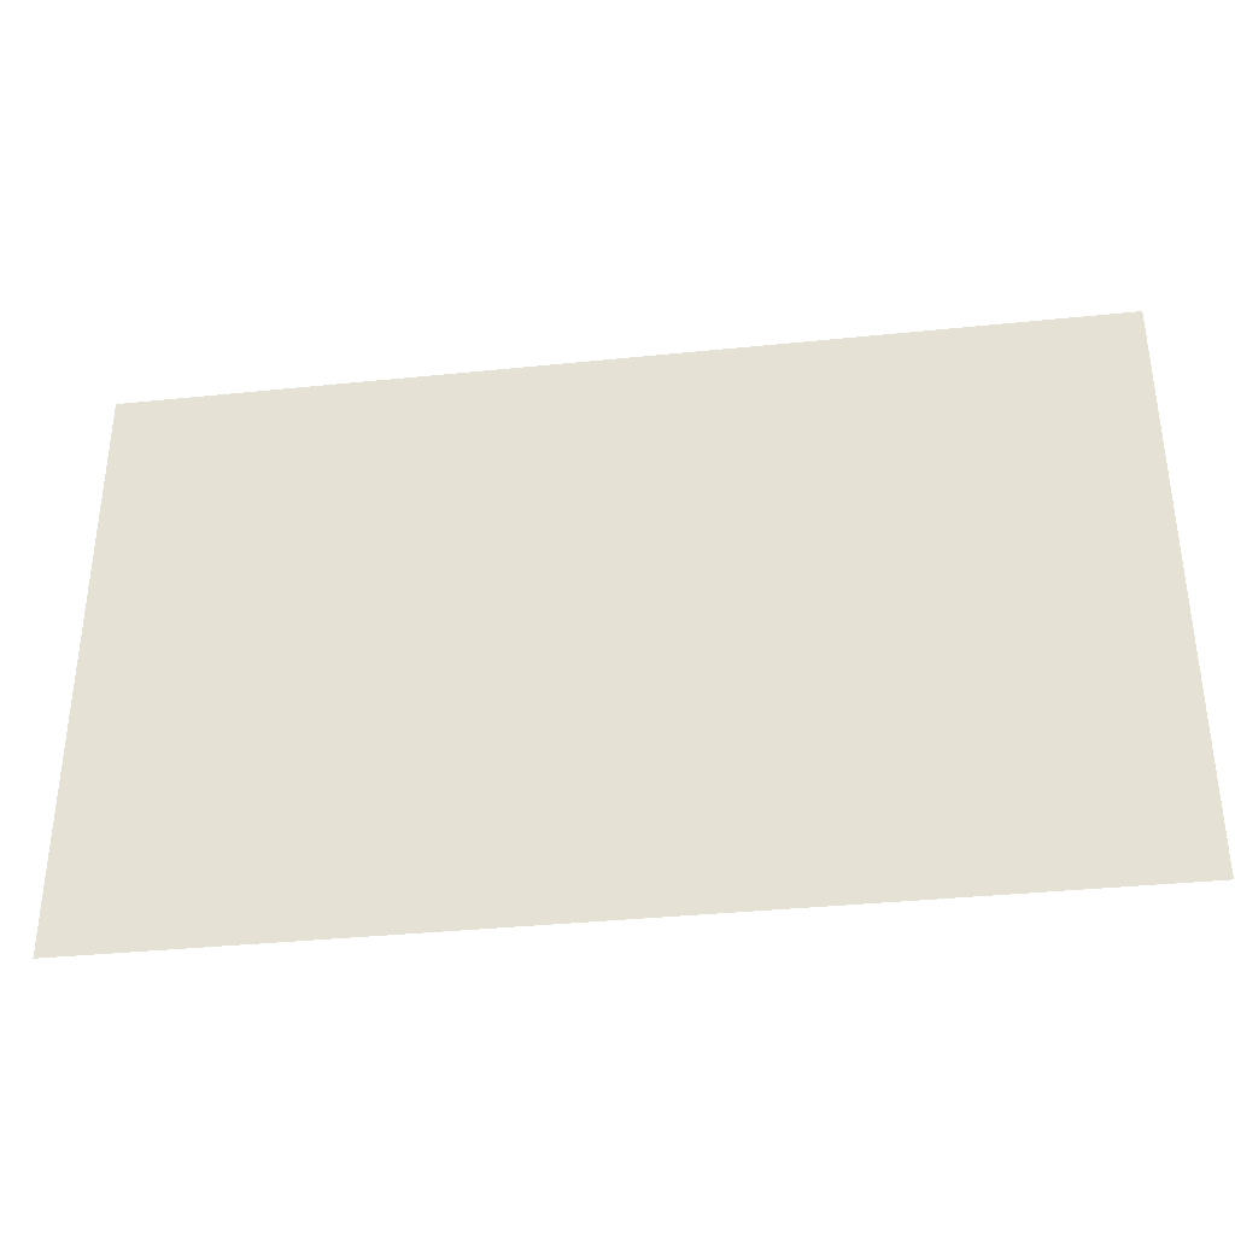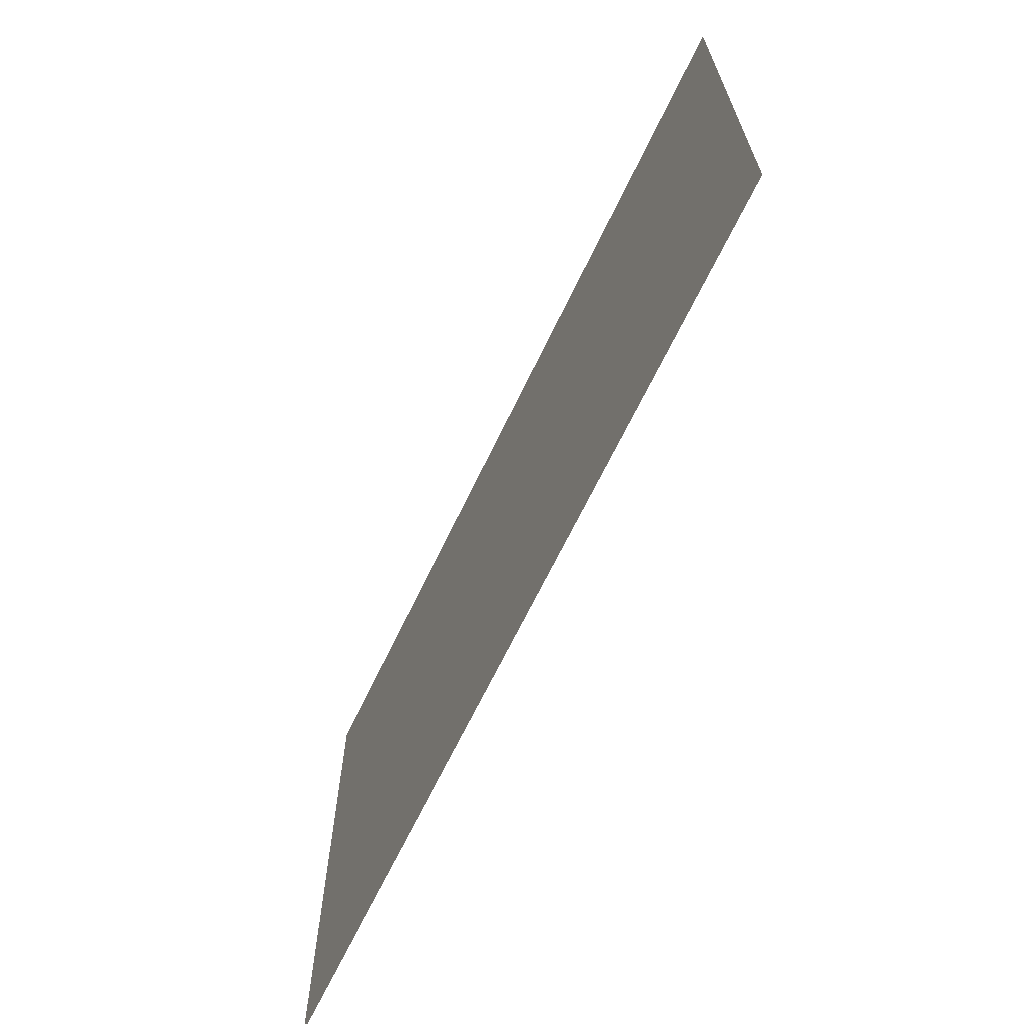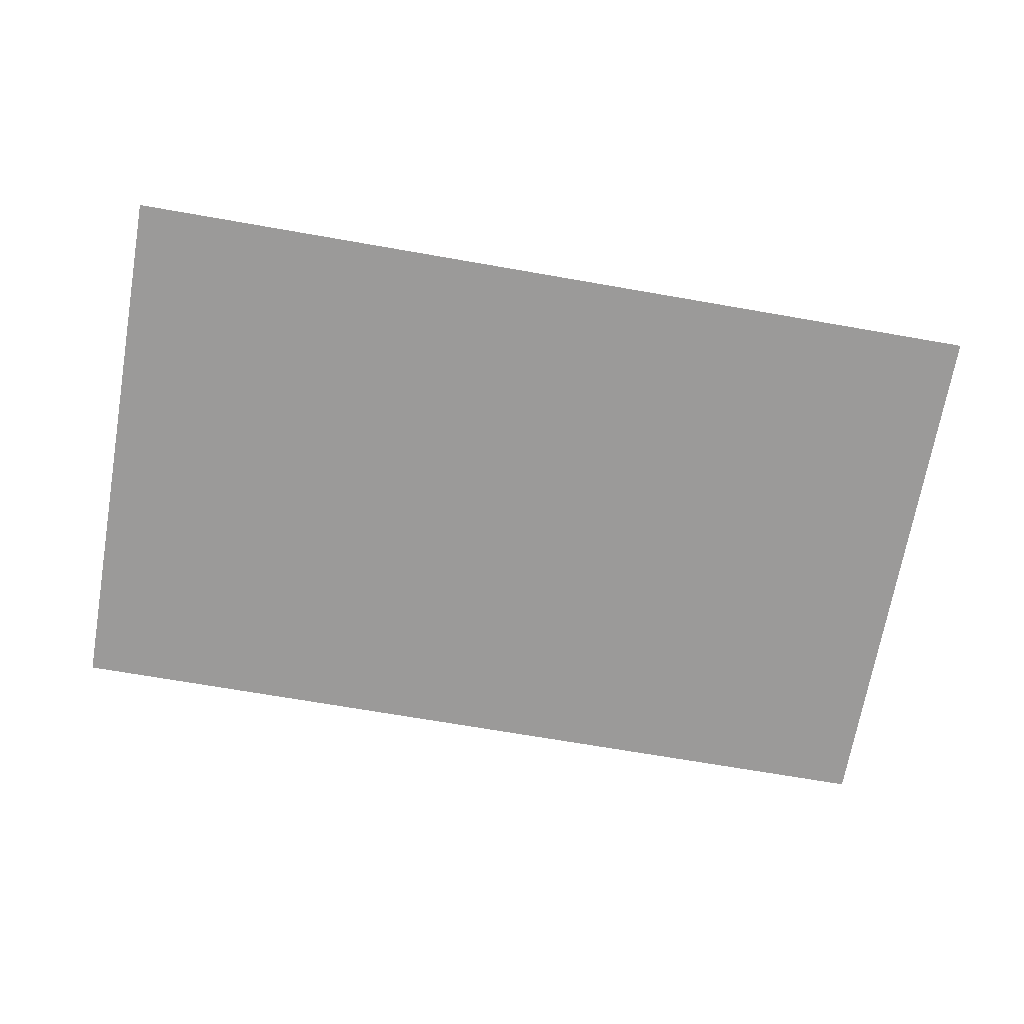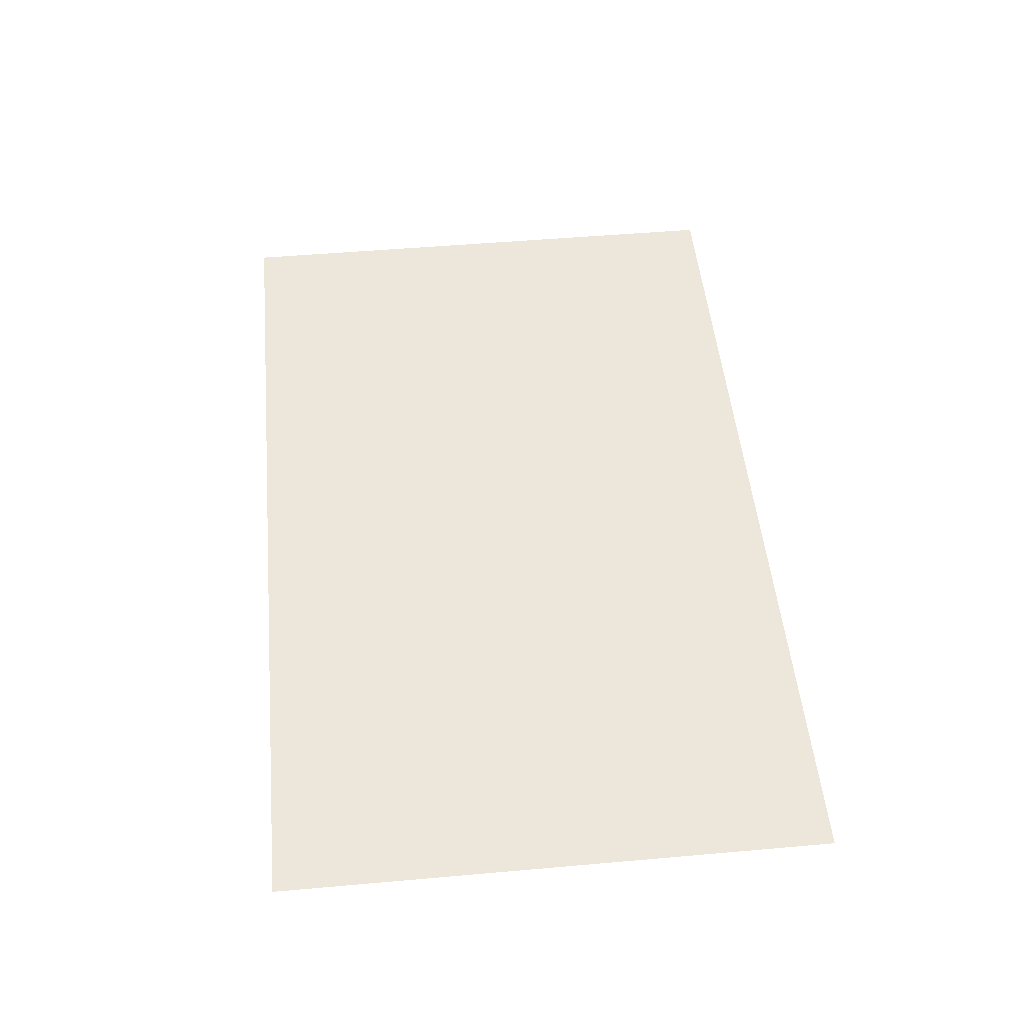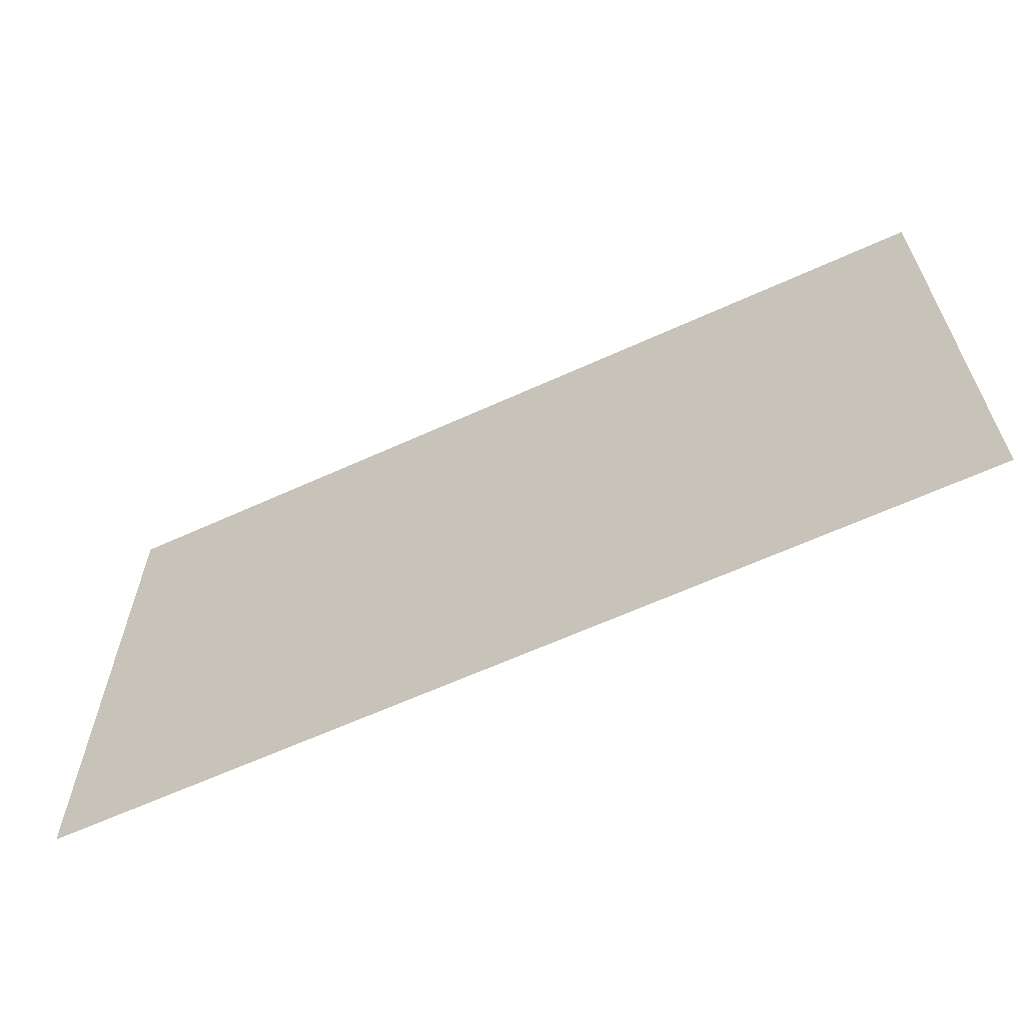
<metadata>
{"format":"obj","ext":"obj","renderer":"f3d","projection":"perspective","resolution":1024,"background":"white","views":[{"elev":-35.3,"azim":-172.2,"up":"+Y"},{"elev":-66.3,"azim":64.5,"up":"+Y"},{"elev":-69.5,"azim":170.1,"up":"+Z"},{"elev":50.6,"azim":84.5,"up":"+Z"},{"elev":-62.9,"azim":-155.2,"up":"+Y"}]}
</metadata>
<code>
v -231.7 -199.2 0
v 392 -199.2 0
v 392 182.8 0
v -231.7 182.8 0
f 2 4 1
f 4 2 3

</code>
